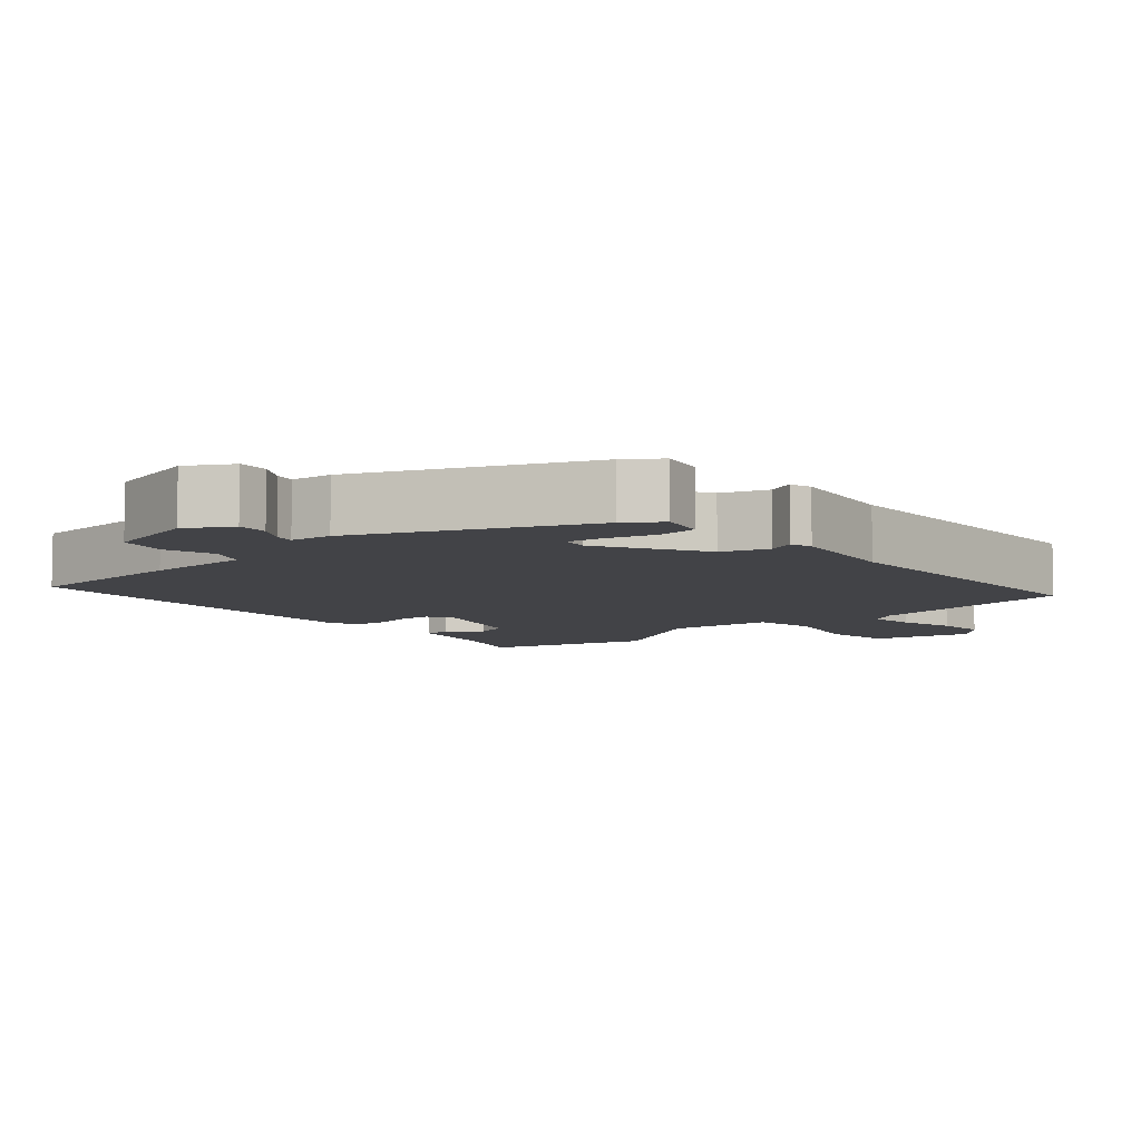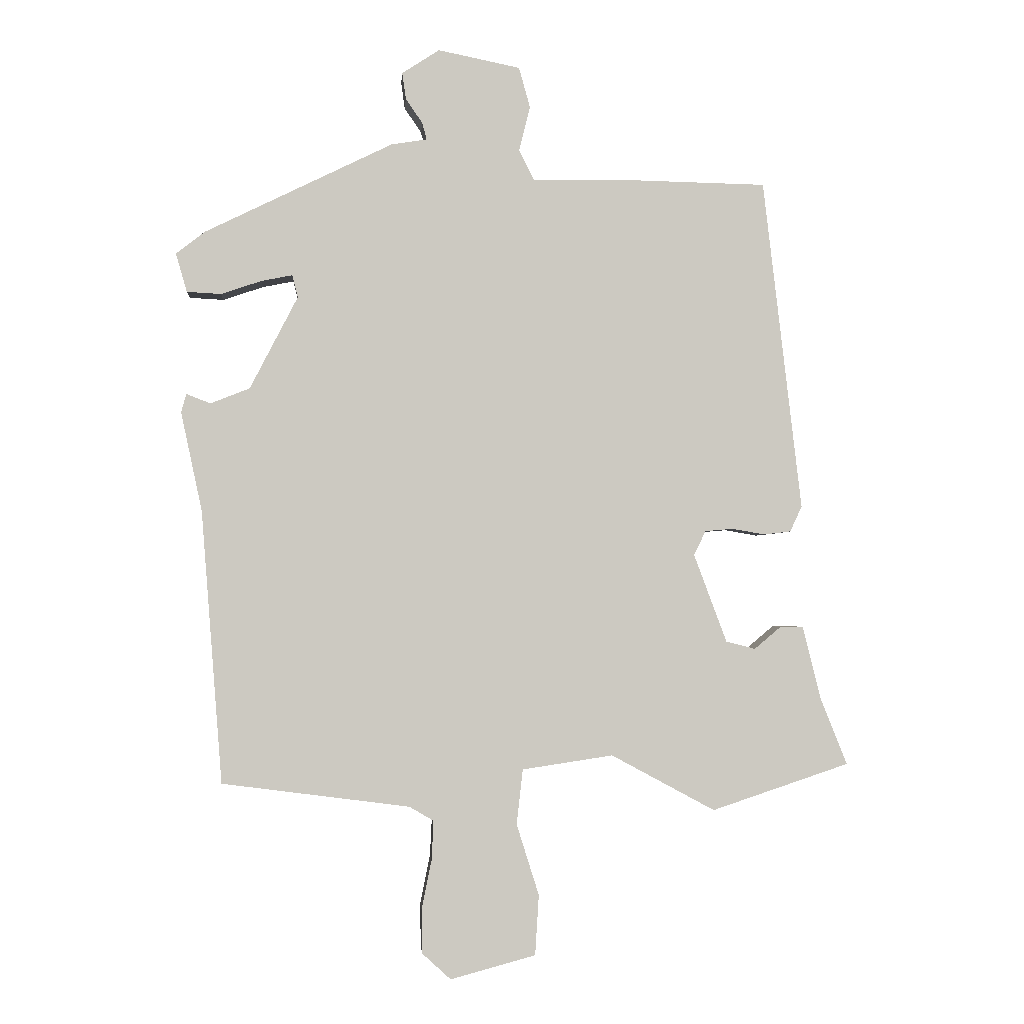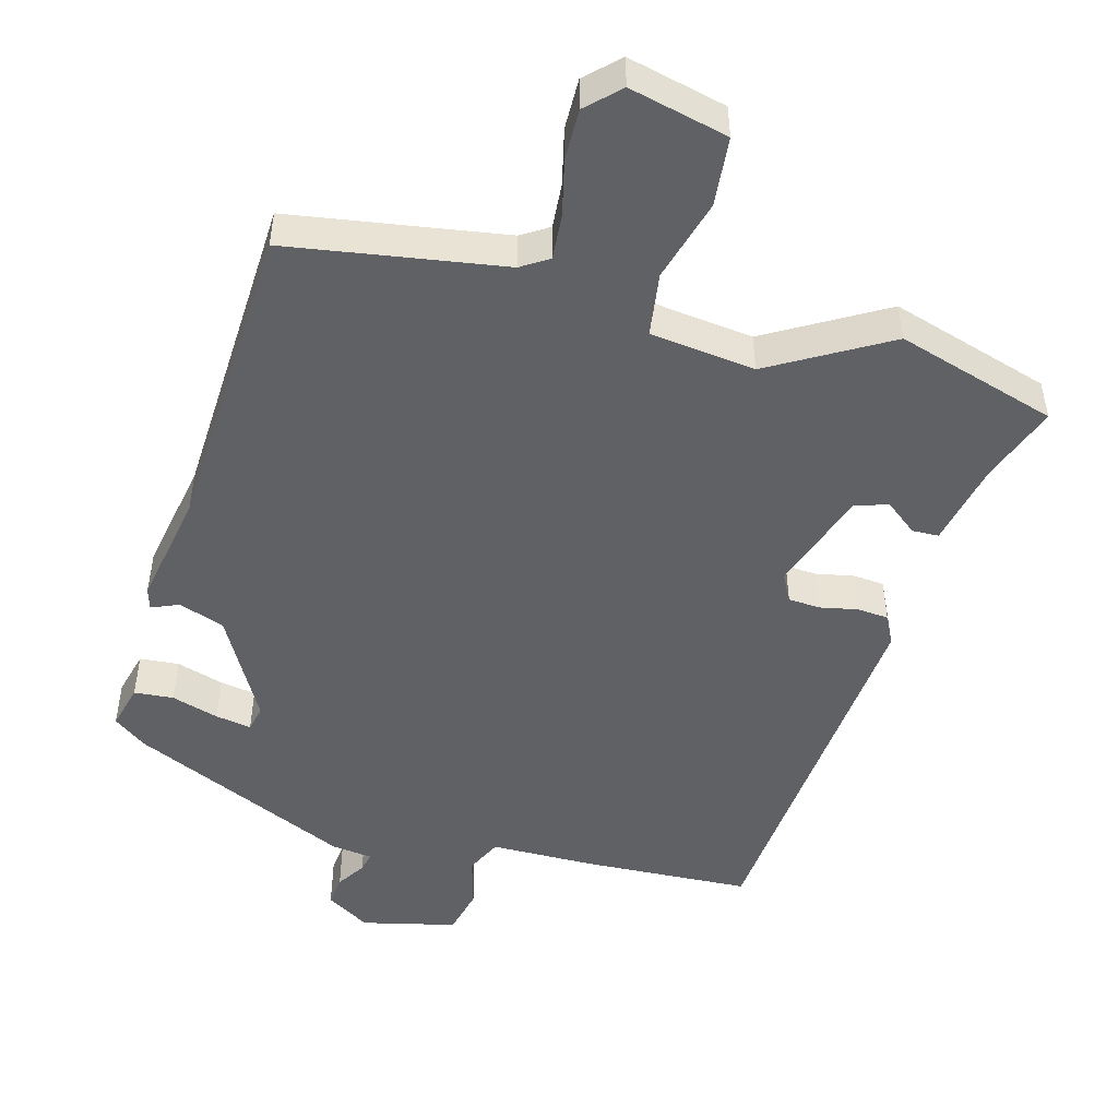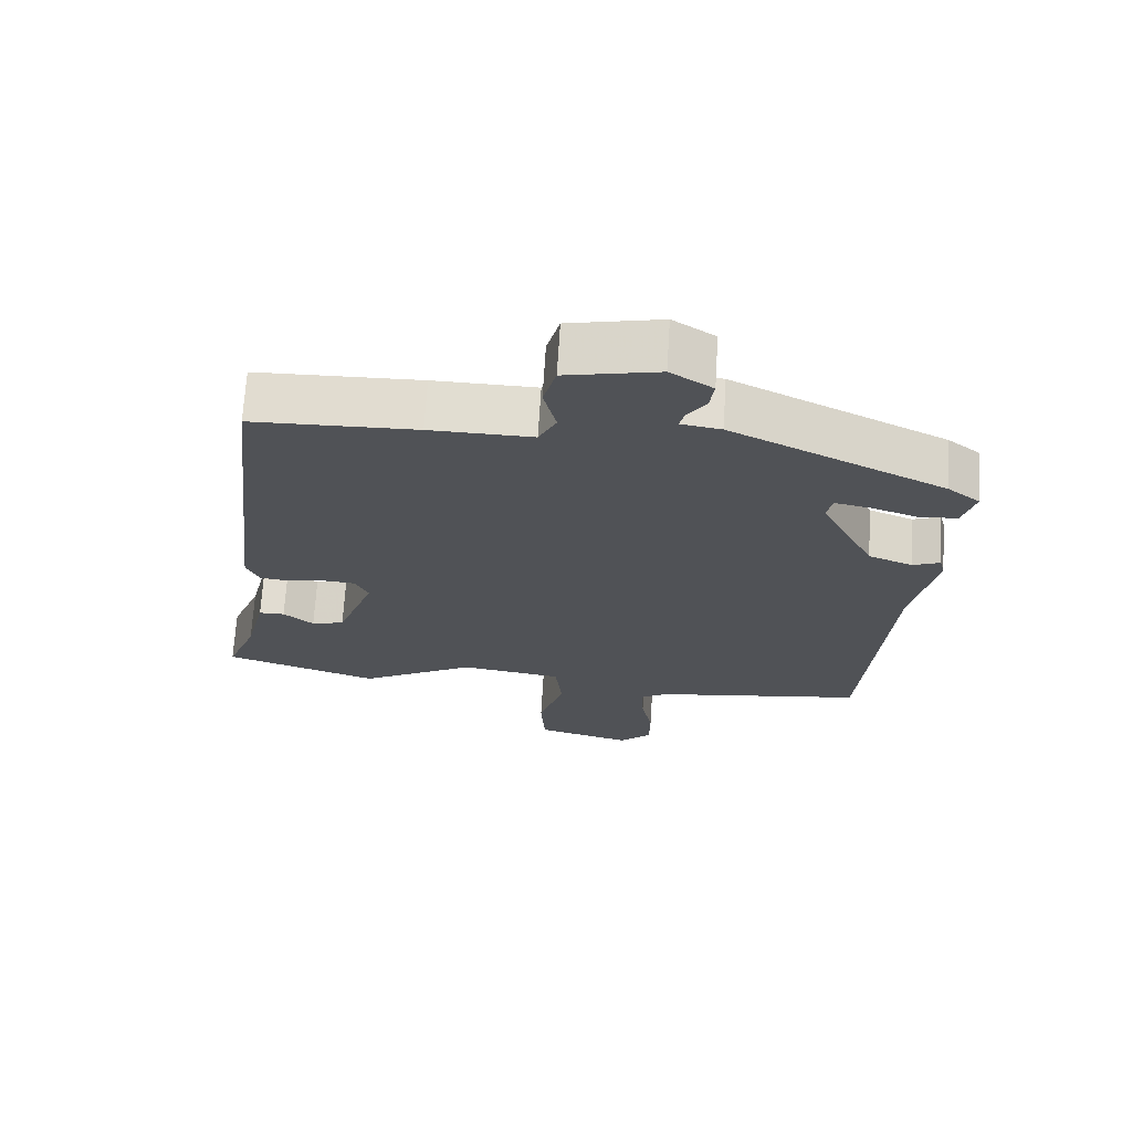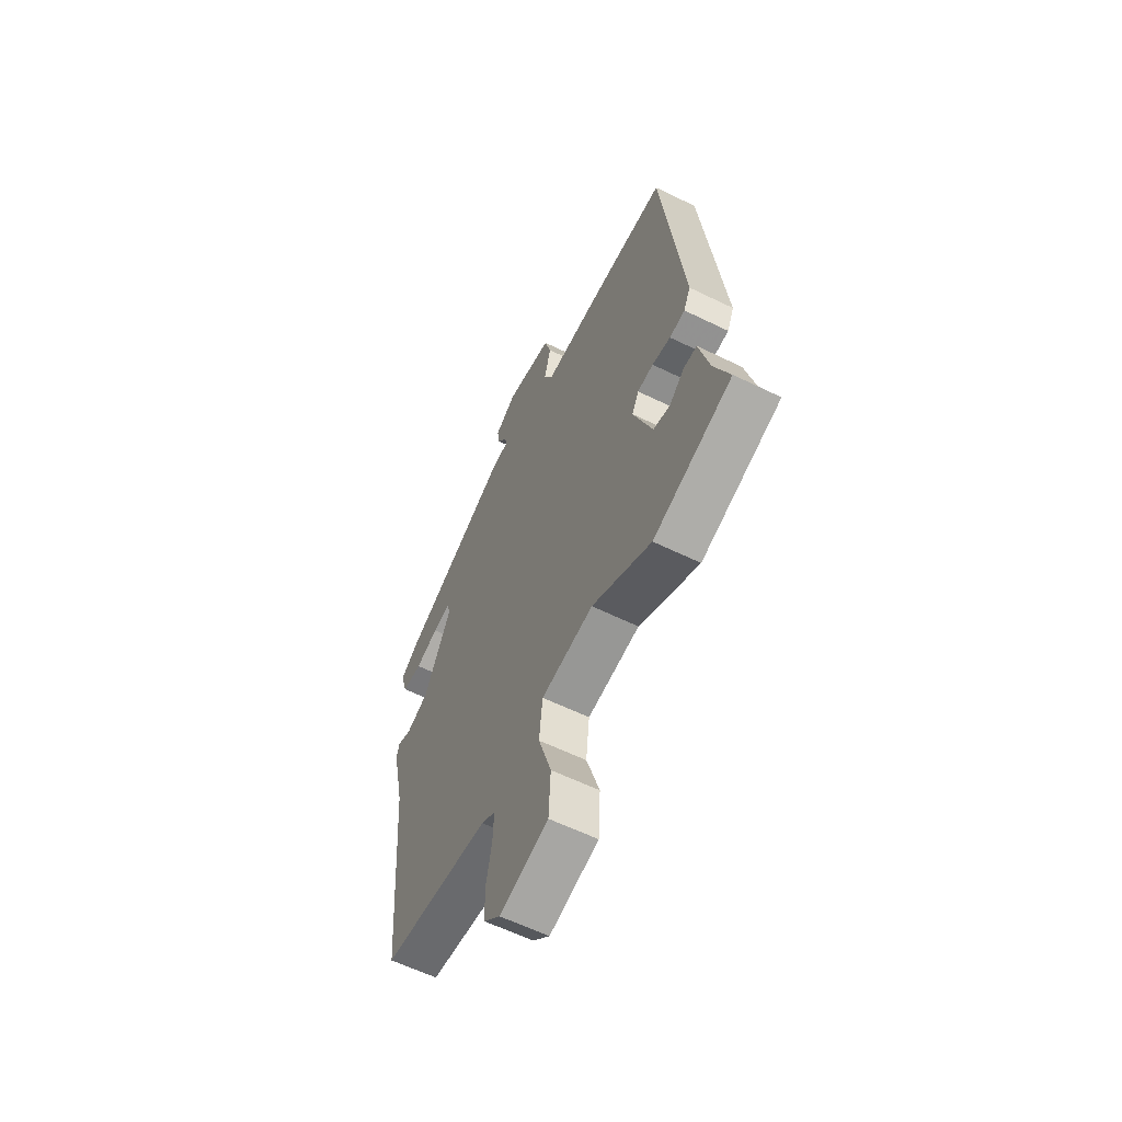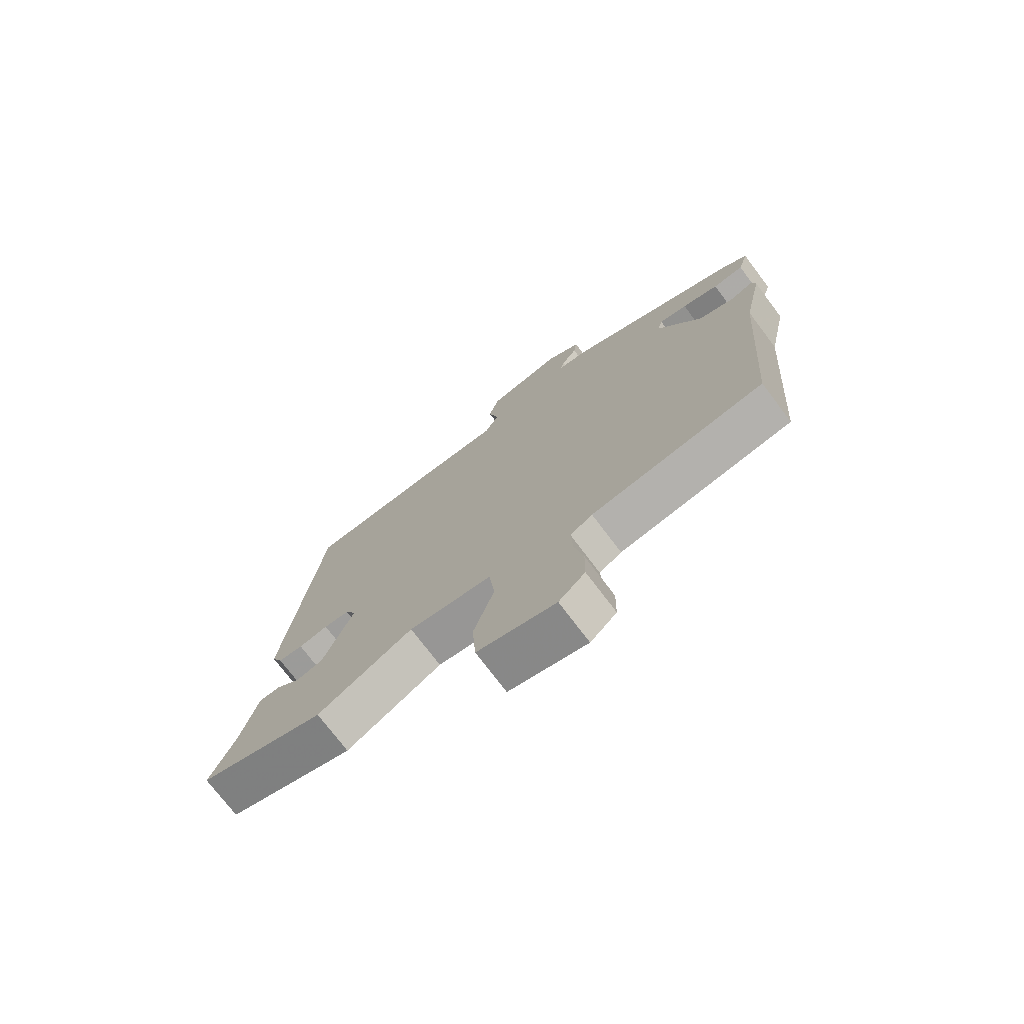
<metadata>
{"format":"obj","ext":"obj","renderer":"f3d","projection":"perspective","resolution":1024,"background":"white","views":[{"elev":-7.4,"azim":43.8,"up":"+Y"},{"elev":-2.3,"azim":175.7,"up":"+Z"},{"elev":-49.1,"azim":166.4,"up":"+Y"},{"elev":69.0,"azim":3.5,"up":"+Z"},{"elev":-60.1,"azim":-116.6,"up":"+Z"},{"elev":-74.4,"azim":37.1,"up":"+Z"}]}
</metadata>
<code>
v -0.347 0.07 -0.551
v -0.568 0.07 -0.477
v -0.525 0.07 -0.37
v -0.496 0.07 -0.252
v -0.459 0.07 -0.252
v -0.416 0.07 -0.288
v -0.369 0.07 -0.276
v -0.316 0.07 -0.134
v -0.335 0.07 -0.095
v -0.38 0.07 -0.091
v -0.432 0.07 -0.1
v -0.476 0.07 -0.095
v -0.495 0.07 -0.054
v -0.433 0.07 0.479
v -0.199 0.07 0.484
v -0.053 0.07 0.481
v -0.028 0.07 0.53
v -0.046 0.07 0.602
v -0.028 0.07 0.667
v 0.104 0.07 0.694
v 0.164 0.07 0.655
v 0.158 0.07 0.612
v 0.131 0.07 0.573
v 0.124 0.07 0.546
v 0.181 0.07 0.537
v 0.484 0.07 0.389
v 0.53 0.07 0.353
v 0.512 0.07 0.291
v 0.457 0.07 0.288
v 0.392 0.07 0.31
v 0.342 0.07 0.32
v 0.333 0.07 0.284
v 0.41 0.07 0.135
v 0.473 0.07 0.11
v 0.512 0.07 0.125
v 0.52 0.07 0.095
v 0.486 0.07 -0.064
v 0.452 0.07 -0.503
v 0.15 0.07 -0.542
v 0.111 0.07 -0.565
v 0.114 0.07 -0.628
v 0.13 0.07 -0.707
v 0.129 0.07 -0.778
v 0.083 0.07 -0.82
v -0.054 0.07 -0.783
v -0.06 0.07 -0.686
v -0.024 0.07 -0.572
v -0.034 0.07 -0.483
v -0.18 0.07 -0.461
v -0.347 0 -0.551
v -0.568 0 -0.477
v -0.525 0 -0.37
v -0.496 0 -0.252
v -0.459 0 -0.252
v -0.416 0 -0.288
v -0.369 0 -0.276
v -0.316 0 -0.134
v -0.335 0 -0.095
v -0.38 0 -0.091
v -0.432 0 -0.1
v -0.476 0 -0.095
v -0.495 0 -0.054
v -0.433 0 0.479
v -0.199 0 0.484
v -0.053 0 0.481
v -0.028 0 0.53
v -0.046 0 0.602
v -0.028 0 0.667
v 0.104 0 0.694
v 0.164 0 0.655
v 0.158 0 0.612
v 0.131 0 0.573
v 0.124 0 0.546
v 0.181 0 0.537
v 0.484 0 0.389
v 0.53 0 0.353
v 0.512 0 0.291
v 0.457 0 0.288
v 0.392 0 0.31
v 0.342 0 0.32
v 0.333 0 0.284
v 0.41 0 0.135
v 0.473 0 0.11
v 0.512 0 0.125
v 0.52 0 0.095
v 0.486 0 -0.064
v 0.452 0 -0.503
v 0.15 0 -0.542
v 0.111 0 -0.565
v 0.114 0 -0.628
v 0.13 0 -0.707
v 0.129 0 -0.778
v 0.083 0 -0.82
v -0.054 0 -0.783
v -0.06 0 -0.686
v -0.024 0 -0.572
v -0.034 0 -0.483
v -0.18 0 -0.461
f 45 46 47
f 44 45 47
f 43 44 47
f 42 43 47
f 41 42 47
f 40 41 47 48
f 39 40 48
f 37 38 39 48
f 37 48 49
f 36 37 49
f 35 36 49
f 34 35 49
f 28 29 30
f 27 28 30
f 26 27 30
f 25 26 30
f 24 25 30
f 24 30 31
f 21 22 23
f 20 21 23
f 19 20 23
f 18 19 23
f 17 18 23
f 16 17 23 24
f 14 15 16
f 13 14 16
f 12 13 16
f 11 12 16
f 10 11 16
f 24 31 32
f 16 24 32
f 10 16 32
f 9 10 32
f 3 4 5 6
f 3 6 7
f 2 3 7
f 1 2 7
f 49 1 7
f 34 49 7
f 33 34 7
f 8 9 32 33
f 7 8 33
f 96 95 94
f 96 94 93
f 96 93 92
f 96 92 91
f 96 91 90
f 97 96 90 89
f 97 89 88
f 97 88 87 86
f 98 97 86
f 98 86 85
f 98 85 84
f 98 84 83
f 79 78 77
f 79 77 76
f 79 76 75
f 79 75 74
f 79 74 73
f 80 79 73
f 72 71 70
f 72 70 69
f 72 69 68
f 72 68 67
f 72 67 66
f 73 72 66 65
f 65 64 63
f 65 63 62
f 65 62 61
f 65 61 60
f 65 60 59
f 81 80 73
f 81 73 65
f 81 65 59
f 81 59 58
f 55 54 53 52
f 56 55 52
f 56 52 51
f 56 51 50
f 56 50 98
f 56 98 83
f 56 83 82
f 82 81 58 57
f 82 57 56
f 1 50 51 2
f 2 51 52 3
f 3 52 53 4
f 4 53 54 5
f 5 54 55 6
f 6 55 56 7
f 7 56 57 8
f 8 57 58 9
f 9 58 59 10
f 10 59 60 11
f 11 60 61 12
f 12 61 62 13
f 13 62 63 14
f 14 63 64 15
f 15 64 65 16
f 16 65 66 17
f 17 66 67 18
f 18 67 68 19
f 19 68 69 20
f 20 69 70 21
f 21 70 71 22
f 22 71 72 23
f 23 72 73 24
f 24 73 74 25
f 25 74 75 26
f 26 75 76 27
f 27 76 77 28
f 28 77 78 29
f 29 78 79 30
f 30 79 80 31
f 31 80 81 32
f 32 81 82 33
f 33 82 83 34
f 34 83 84 35
f 35 84 85 36
f 36 85 86 37
f 37 86 87 38
f 38 87 88 39
f 39 88 89 40
f 40 89 90 41
f 41 90 91 42
f 42 91 92 43
f 43 92 93 44
f 44 93 94 45
f 45 94 95 46
f 46 95 96 47
f 47 96 97 48
f 48 97 98 49
f 49 98 50 1

</code>
